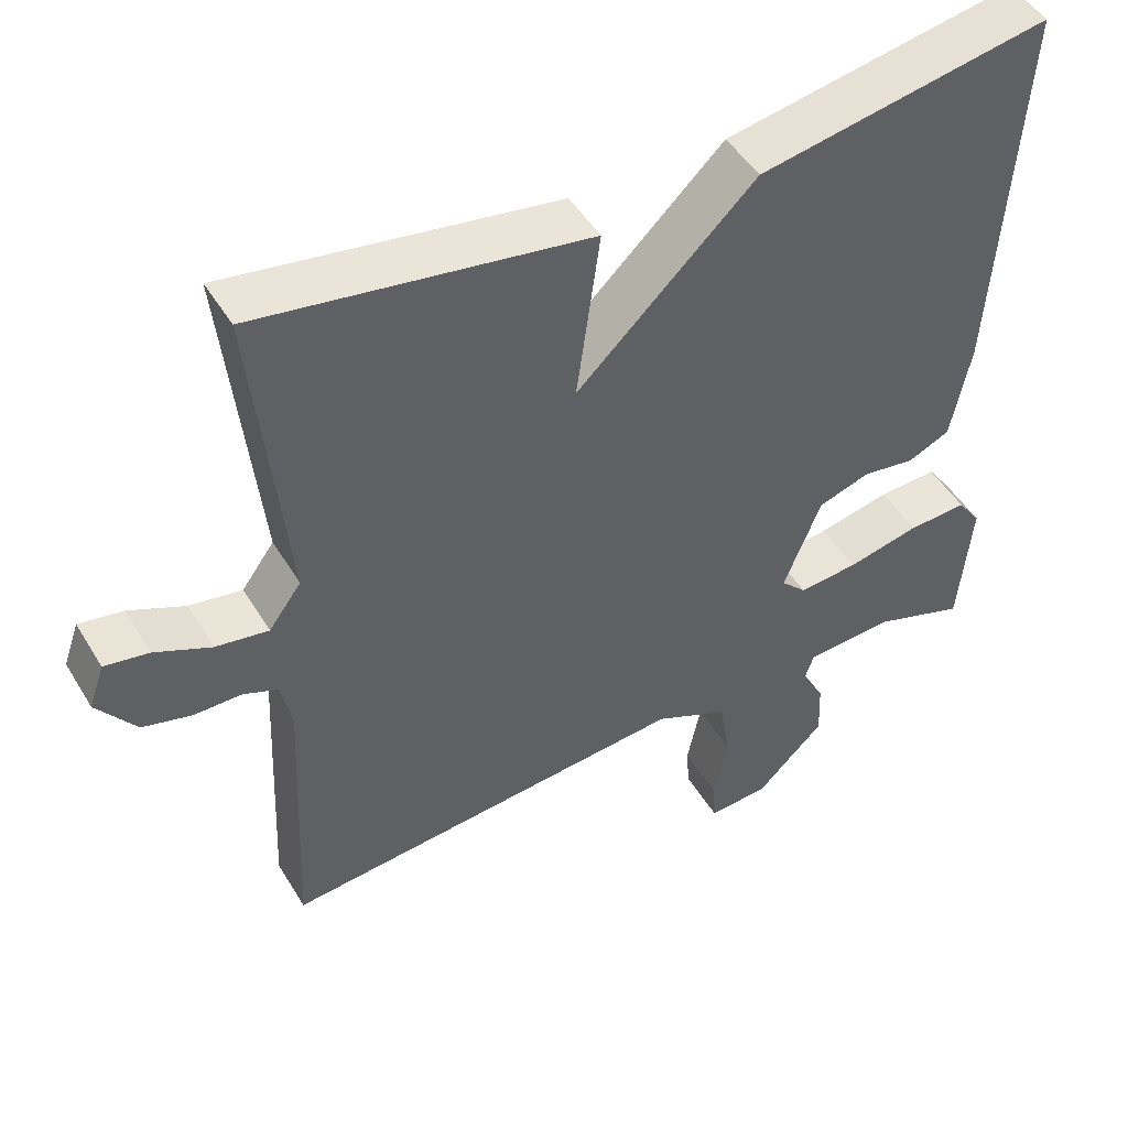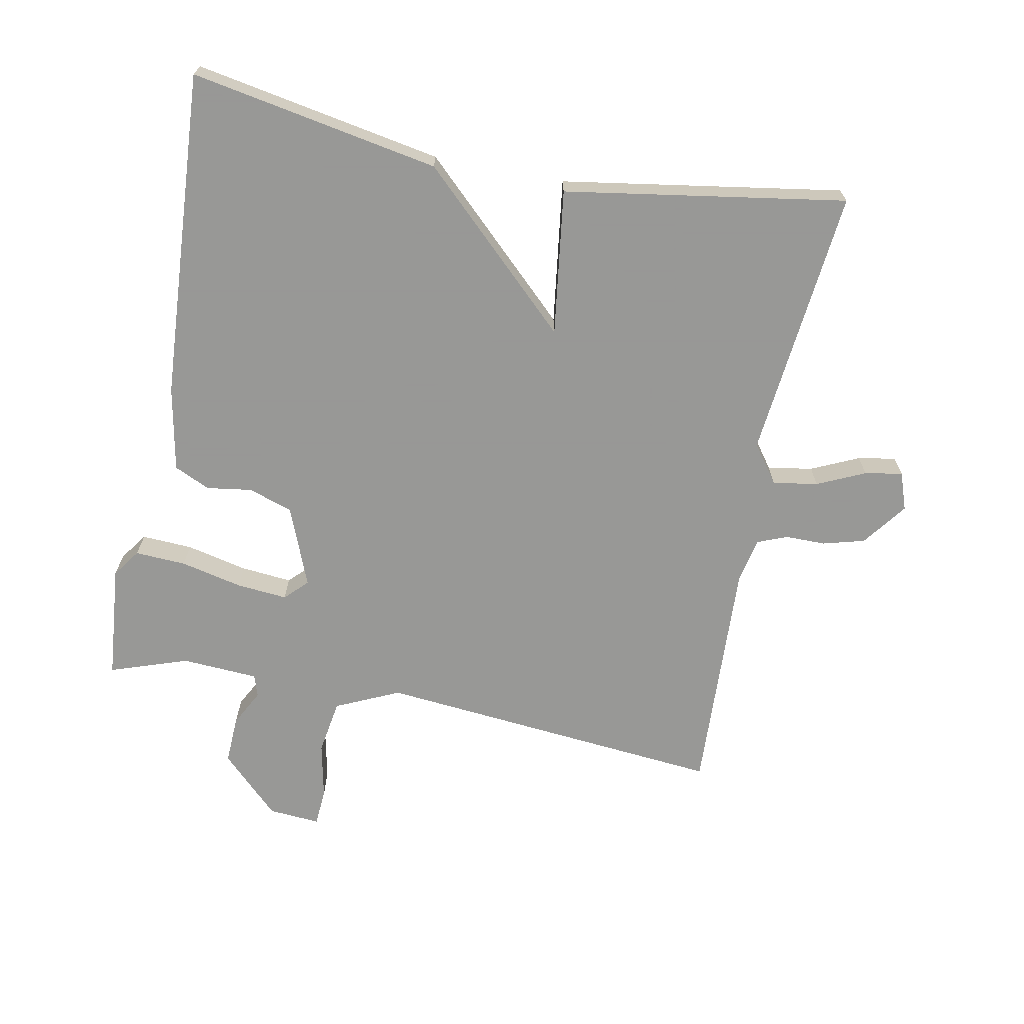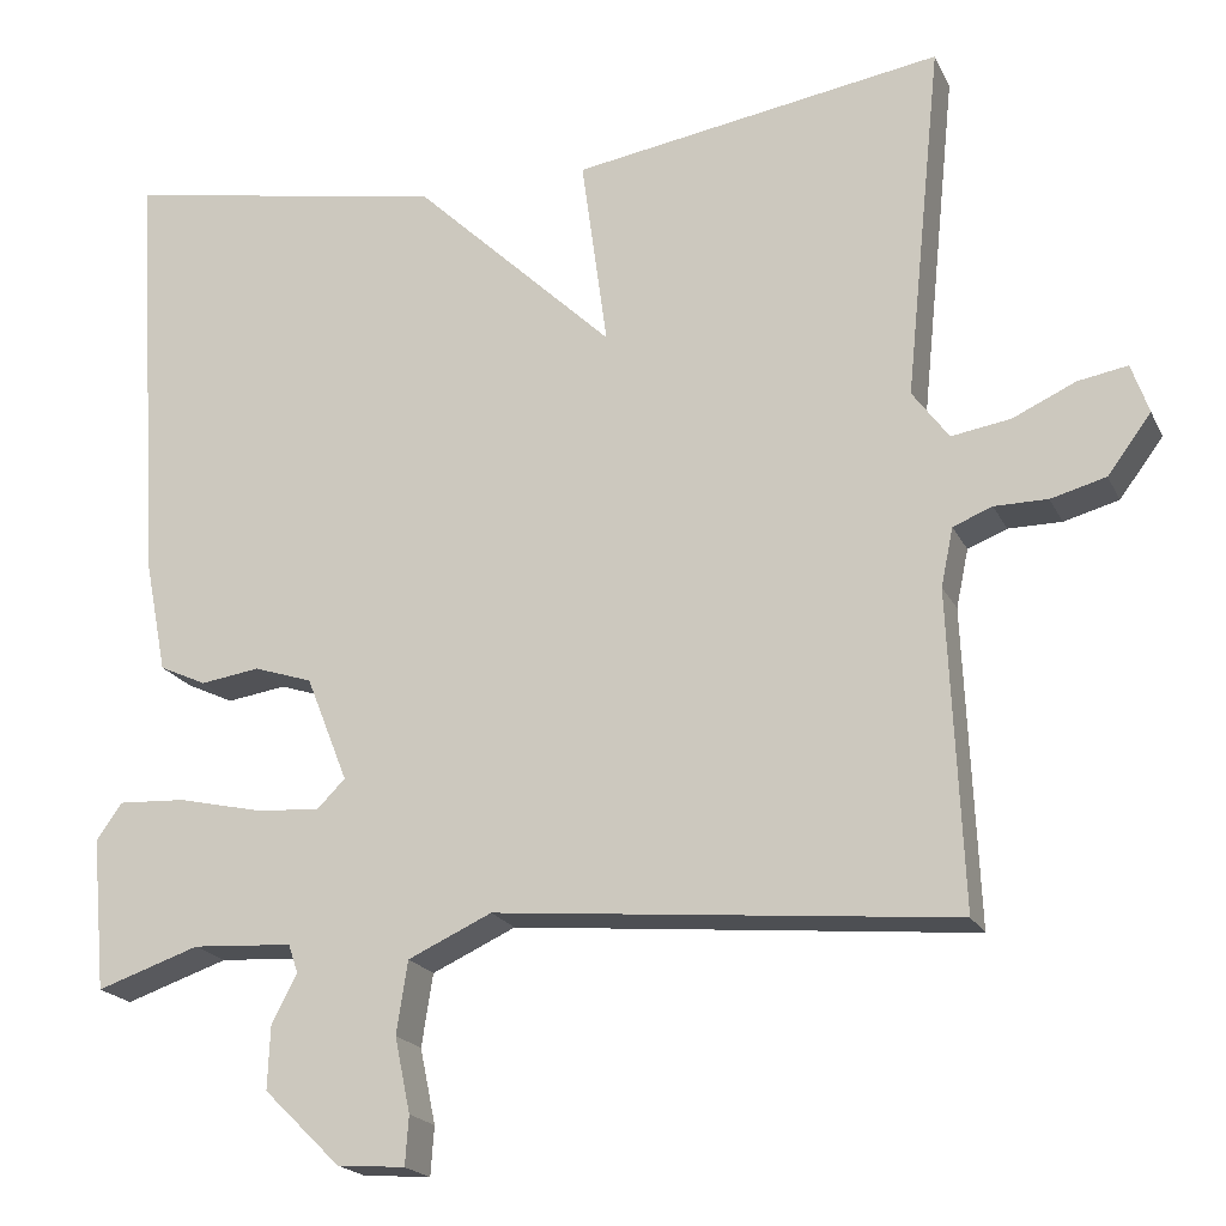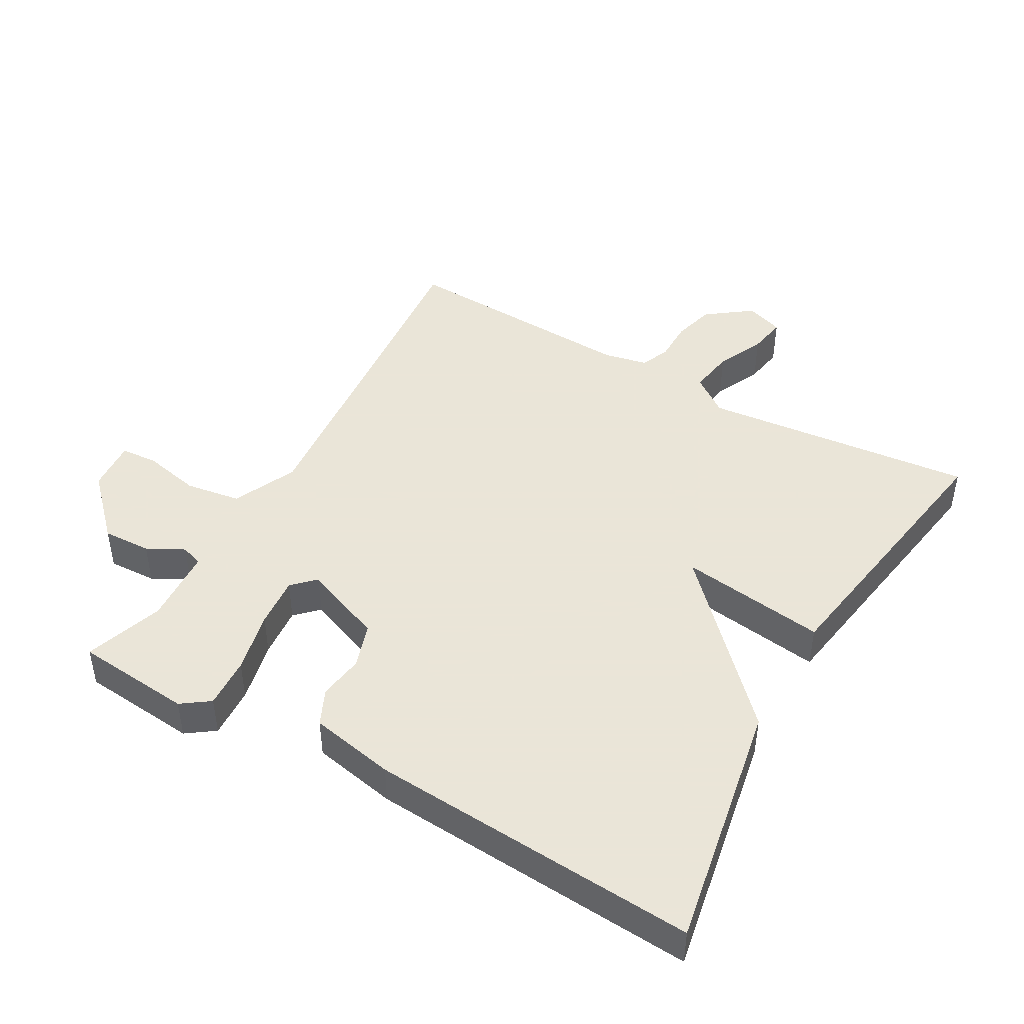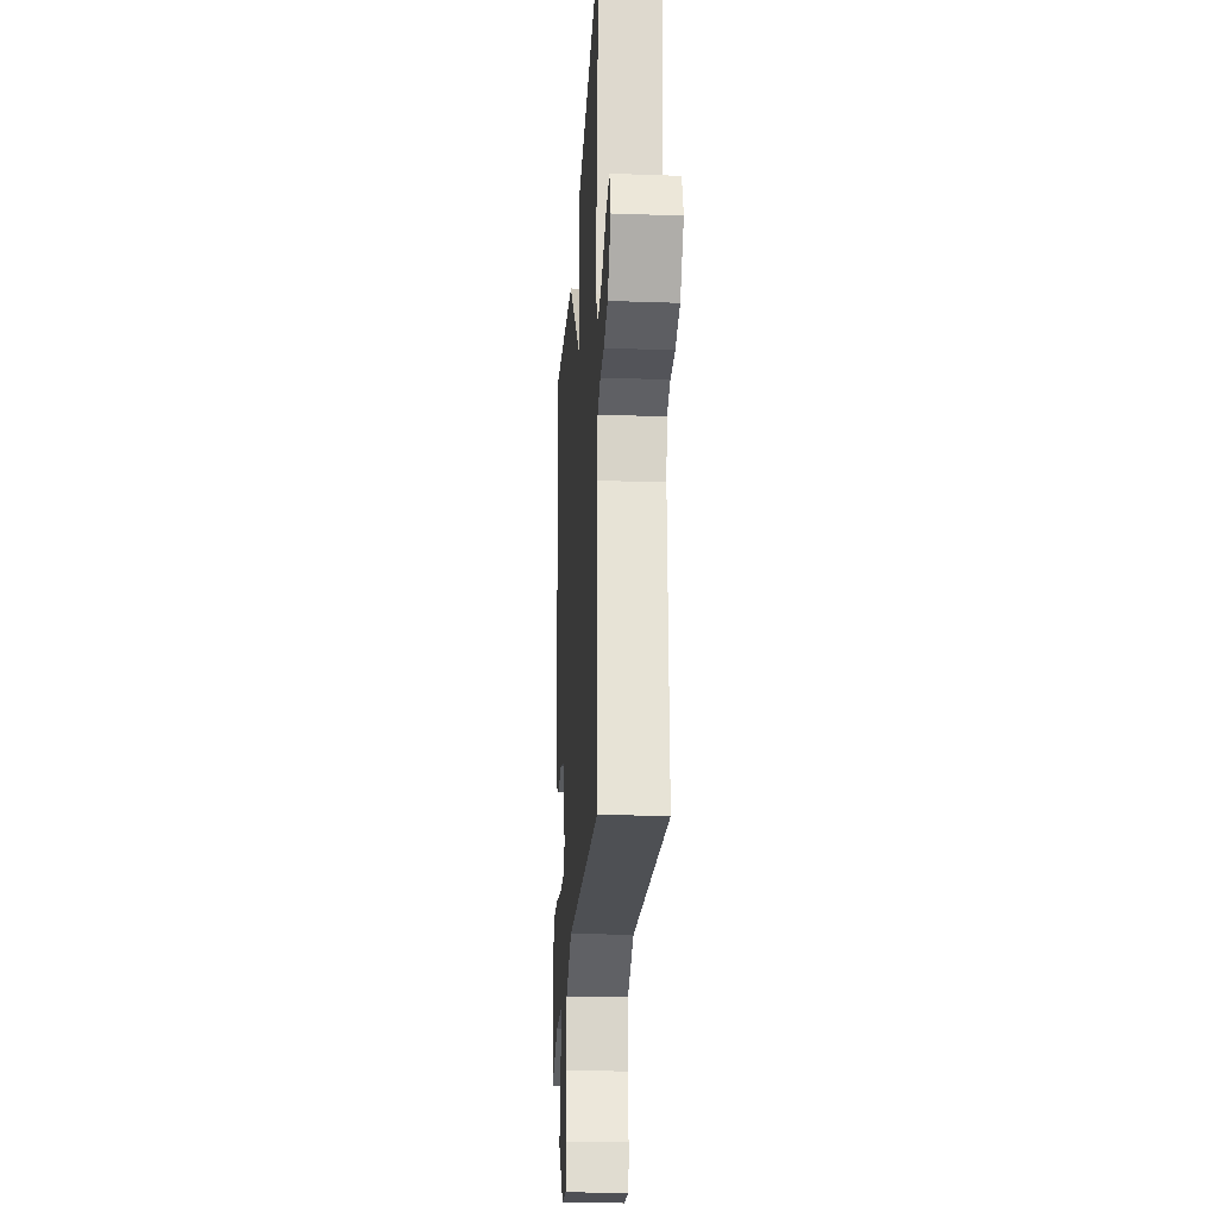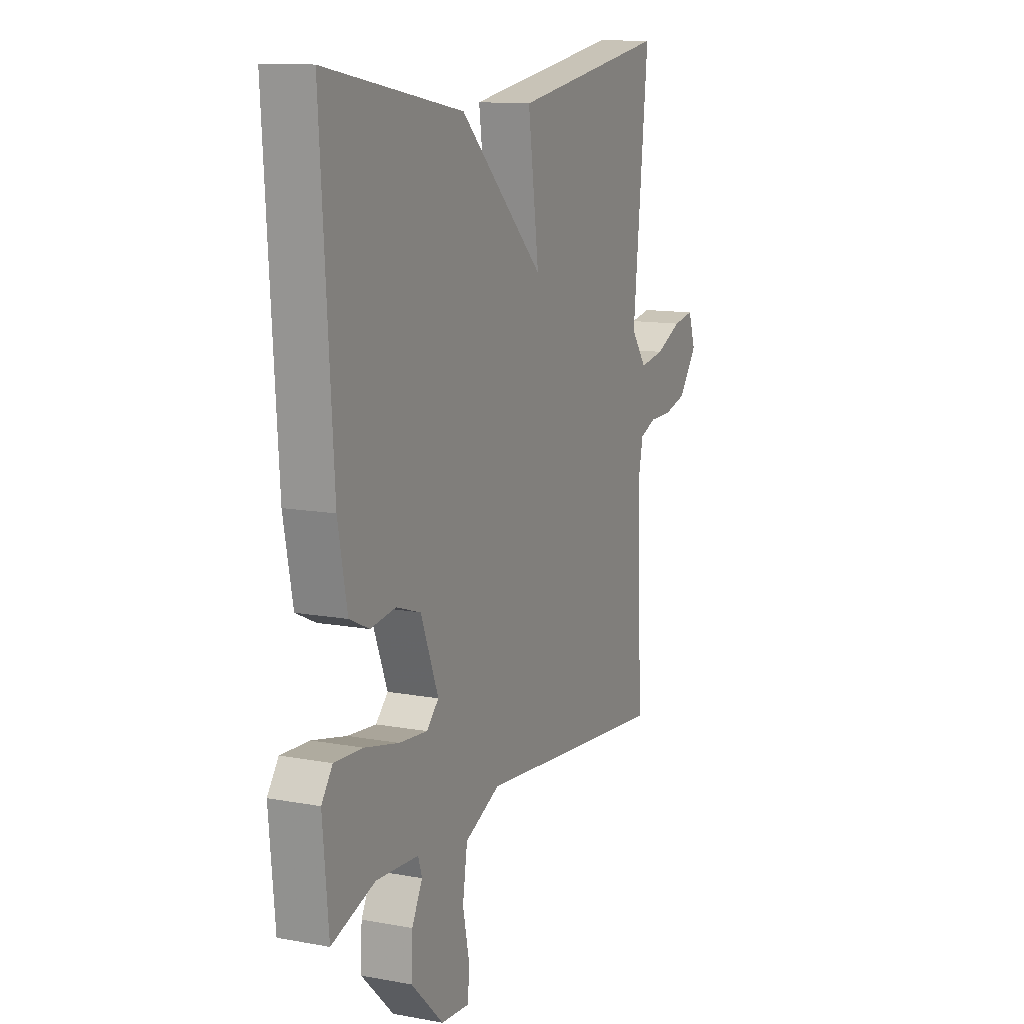
<metadata>
{"format":"obj","ext":"obj","renderer":"f3d","projection":"perspective","resolution":1024,"background":"white","views":[{"elev":48.0,"azim":150.2,"up":"+Z"},{"elev":-68.4,"azim":-11.0,"up":"+Y"},{"elev":-19.7,"azim":19.6,"up":"+Z"},{"elev":45.5,"azim":-60.4,"up":"+Y"},{"elev":-23.8,"azim":86.6,"up":"+Z"},{"elev":12.2,"azim":-66.3,"up":"+Z"}]}
</metadata>
<code>
v -0.5 0.07 0.5
v -0.125 0.07 0.432
v 0.105 0.07 0.212
v 0.075 0.07 0.432
v 0.5 0.07 0.5
v 0.458 0.07 0.09
v 0.5 0.07 0.033
v 0.568 0.07 0.044
v 0.64 0.07 0.077
v 0.697 0.07 0.087
v 0.717 0.07 0.03
v 0.667 0.07 -0.037
v 0.604 0.07 -0.054
v 0.543 0.07 -0.054
v 0.498 0.07 -0.072
v 0.484 0.07 -0.139
v 0.5 0.07 -0.5
v -0.027 0.07 -0.451
v -0.123 0.07 -0.495
v -0.136 0.07 -0.578
v -0.118 0.07 -0.664
v -0.122 0.07 -0.72
v -0.2 0.07 -0.714
v -0.288 0.07 -0.628
v -0.285 0.07 -0.555
v -0.256 0.07 -0.5
v -0.267 0.07 -0.467
v -0.382 0.07 -0.46
v -0.5 0.07 -0.5
v -0.516 0.07 -0.325
v -0.486 0.07 -0.283
v -0.409 0.07 -0.287
v -0.316 0.07 -0.308
v -0.239 0.07 -0.315
v -0.206 0.07 -0.282
v -0.254 0.07 -0.161
v -0.321 0.07 -0.139
v -0.389 0.07 -0.149
v -0.443 0.07 -0.124
v -0.468 0.07 0.004
v -0.5 0 0.5
v -0.125 0 0.432
v 0.105 0 0.212
v 0.075 0 0.432
v 0.5 0 0.5
v 0.458 0 0.09
v 0.5 0 0.033
v 0.568 0 0.044
v 0.64 0 0.077
v 0.697 0 0.087
v 0.717 0 0.03
v 0.667 0 -0.037
v 0.604 0 -0.054
v 0.543 0 -0.054
v 0.498 0 -0.072
v 0.484 0 -0.139
v 0.5 0 -0.5
v -0.027 0 -0.451
v -0.123 0 -0.495
v -0.136 0 -0.578
v -0.118 0 -0.664
v -0.122 0 -0.72
v -0.2 0 -0.714
v -0.288 0 -0.628
v -0.285 0 -0.555
v -0.256 0 -0.5
v -0.267 0 -0.467
v -0.382 0 -0.46
v -0.5 0 -0.5
v -0.516 0 -0.325
v -0.486 0 -0.283
v -0.409 0 -0.287
v -0.316 0 -0.308
v -0.239 0 -0.315
v -0.206 0 -0.282
v -0.254 0 -0.161
v -0.321 0 -0.139
v -0.389 0 -0.149
v -0.443 0 -0.124
v -0.468 0 0.004
f 1 2 3
f 40 1 3
f 39 40 3
f 38 39 3
f 37 38 3
f 36 37 3
f 35 36 3
f 31 32 33
f 30 31 33
f 29 30 33
f 28 29 33
f 27 28 33 34
f 26 27 34 35
f 24 25 26
f 23 24 26
f 22 23 26
f 21 22 26
f 20 21 26
f 19 20 26 35
f 16 17 18
f 19 35 3
f 18 19 3
f 16 18 3
f 15 16 3
f 12 13 14
f 11 12 14
f 10 11 14
f 9 10 14
f 8 9 14
f 7 8 14 15
f 3 4 5 6
f 3 6 7 15
f 43 42 41
f 43 41 80
f 43 80 79
f 43 79 78
f 43 78 77
f 43 77 76
f 43 76 75
f 73 72 71
f 73 71 70
f 73 70 69
f 73 69 68
f 74 73 68 67
f 75 74 67 66
f 66 65 64
f 66 64 63
f 66 63 62
f 66 62 61
f 66 61 60
f 75 66 60 59
f 58 57 56
f 43 75 59
f 43 59 58
f 43 58 56
f 43 56 55
f 54 53 52
f 54 52 51
f 54 51 50
f 54 50 49
f 54 49 48
f 55 54 48 47
f 46 45 44 43
f 55 47 46 43
f 1 41 42 2
f 2 42 43 3
f 3 43 44 4
f 4 44 45 5
f 5 45 46 6
f 6 46 47 7
f 7 47 48 8
f 8 48 49 9
f 9 49 50 10
f 10 50 51 11
f 11 51 52 12
f 12 52 53 13
f 13 53 54 14
f 14 54 55 15
f 15 55 56 16
f 16 56 57 17
f 17 57 58 18
f 18 58 59 19
f 19 59 60 20
f 20 60 61 21
f 21 61 62 22
f 22 62 63 23
f 23 63 64 24
f 24 64 65 25
f 25 65 66 26
f 26 66 67 27
f 27 67 68 28
f 28 68 69 29
f 29 69 70 30
f 30 70 71 31
f 31 71 72 32
f 32 72 73 33
f 33 73 74 34
f 34 74 75 35
f 35 75 76 36
f 36 76 77 37
f 37 77 78 38
f 38 78 79 39
f 39 79 80 40
f 40 80 41 1

</code>
